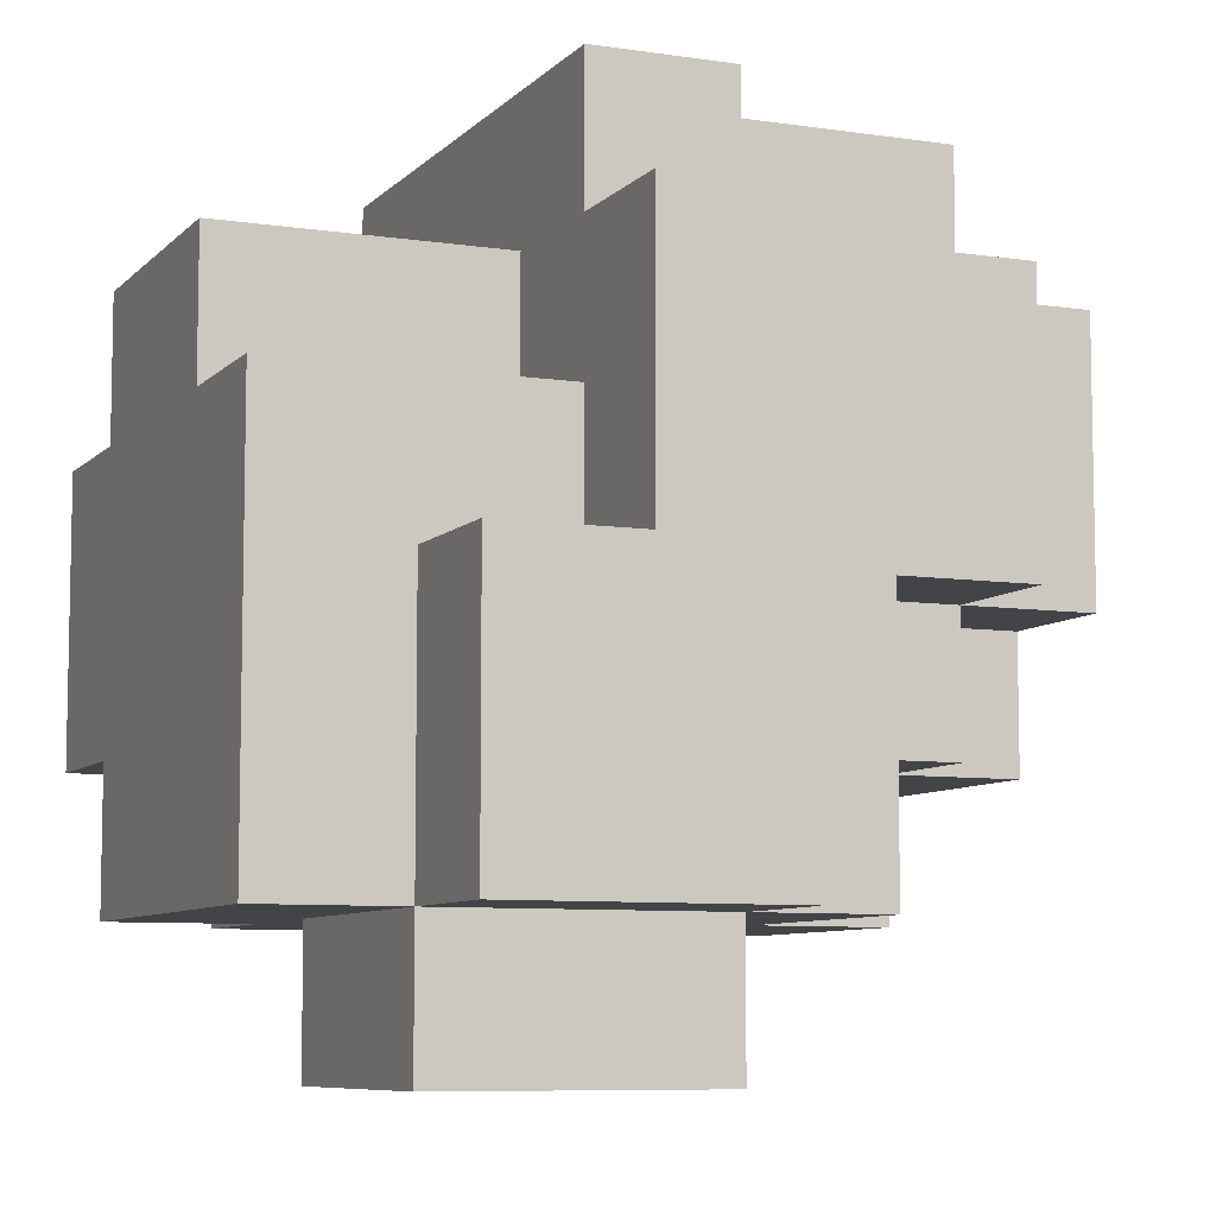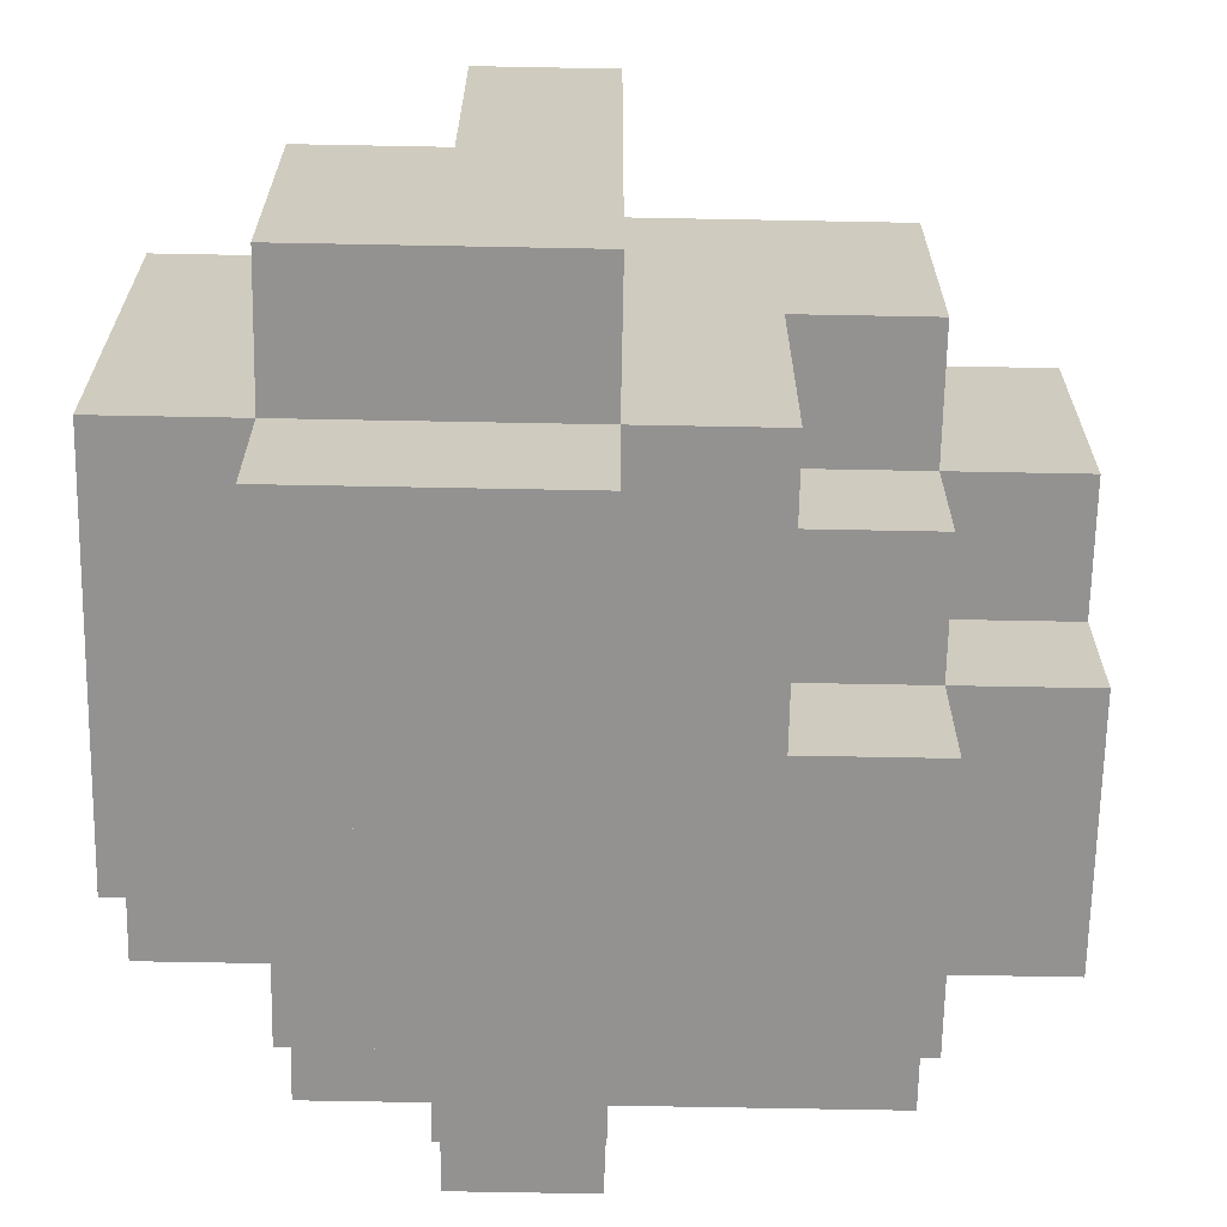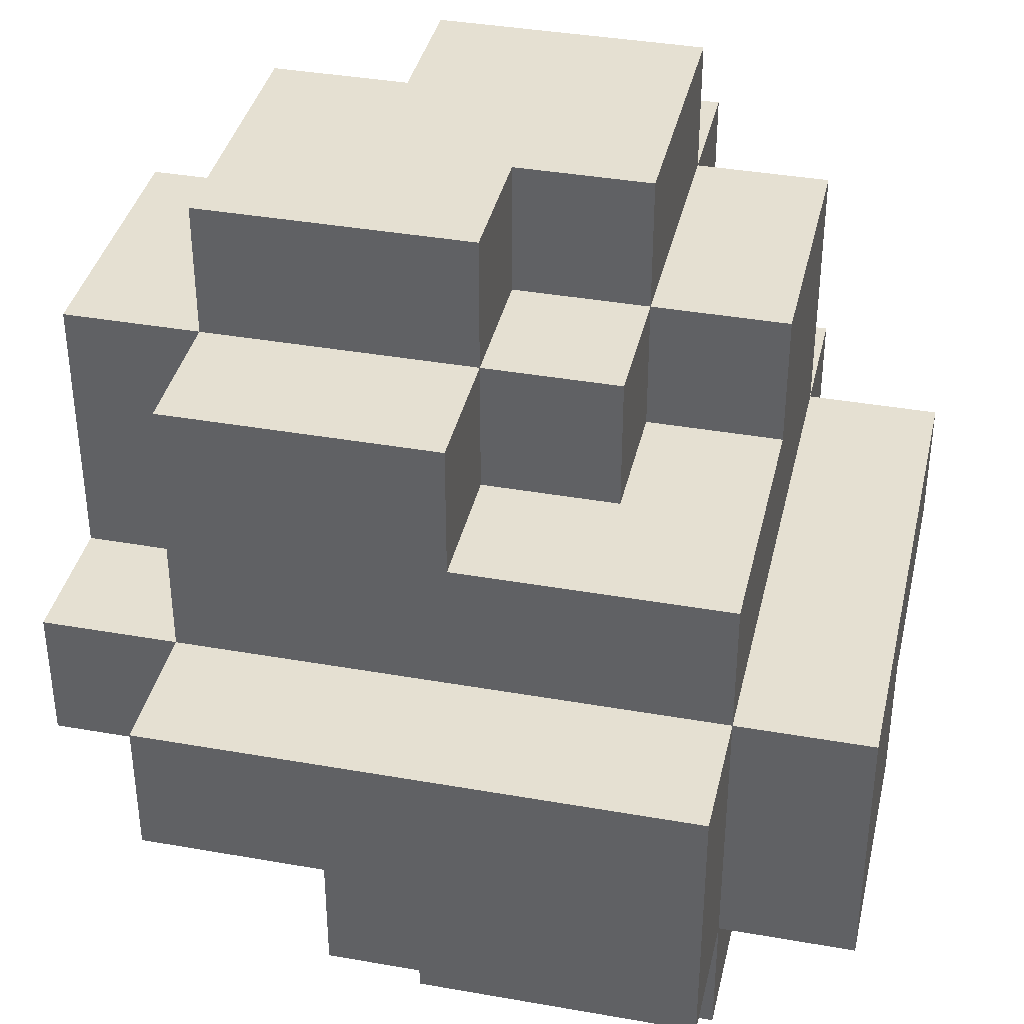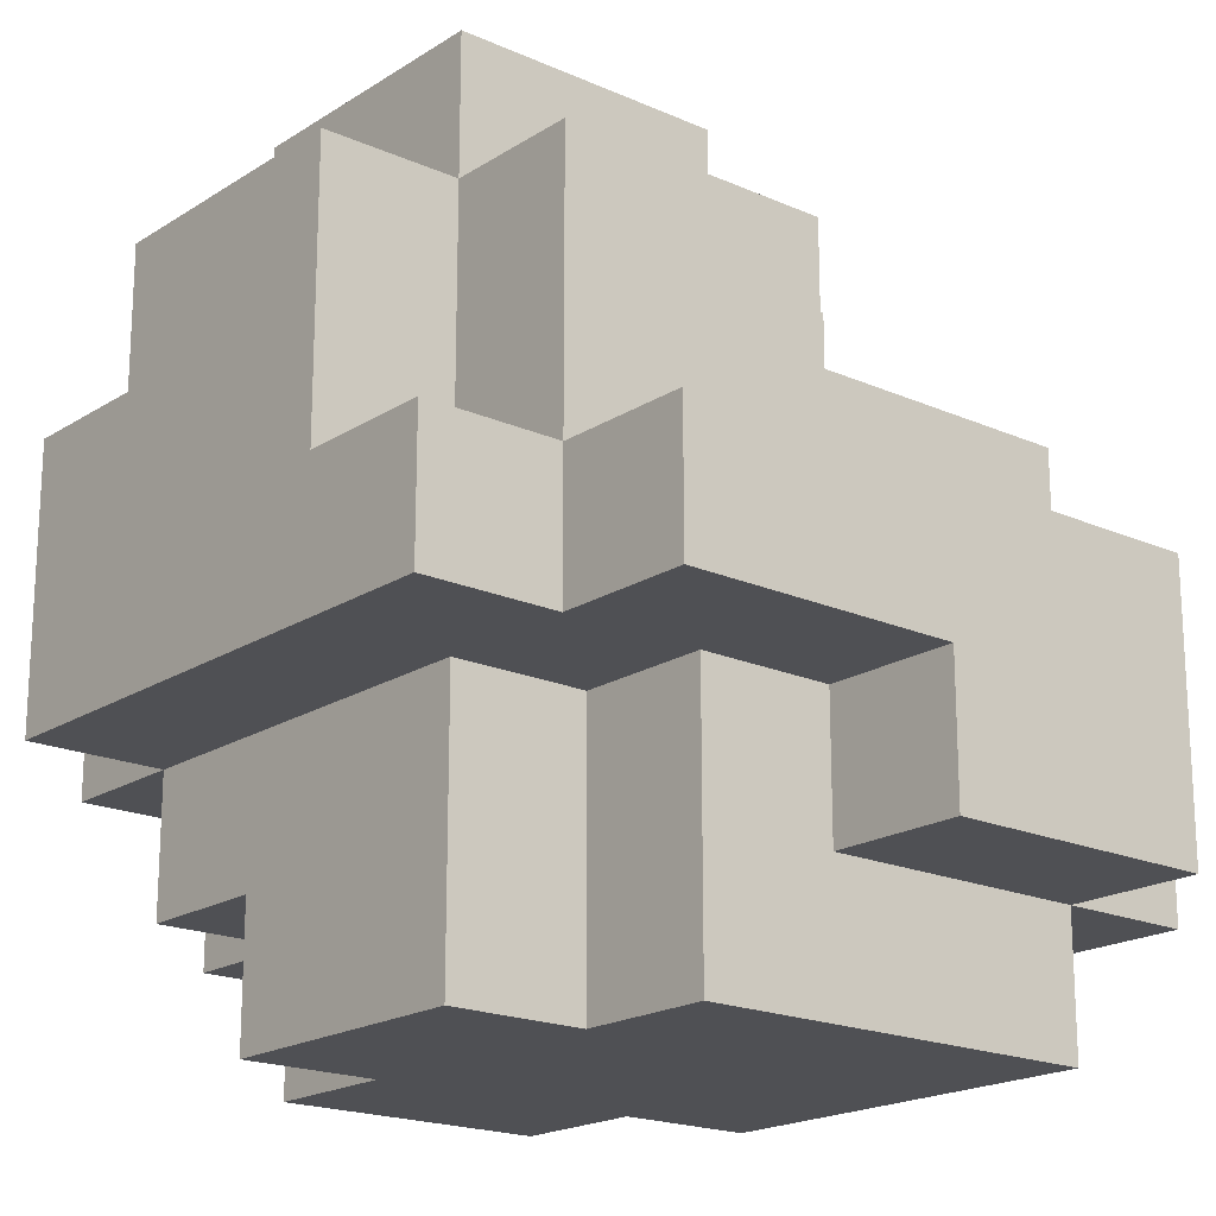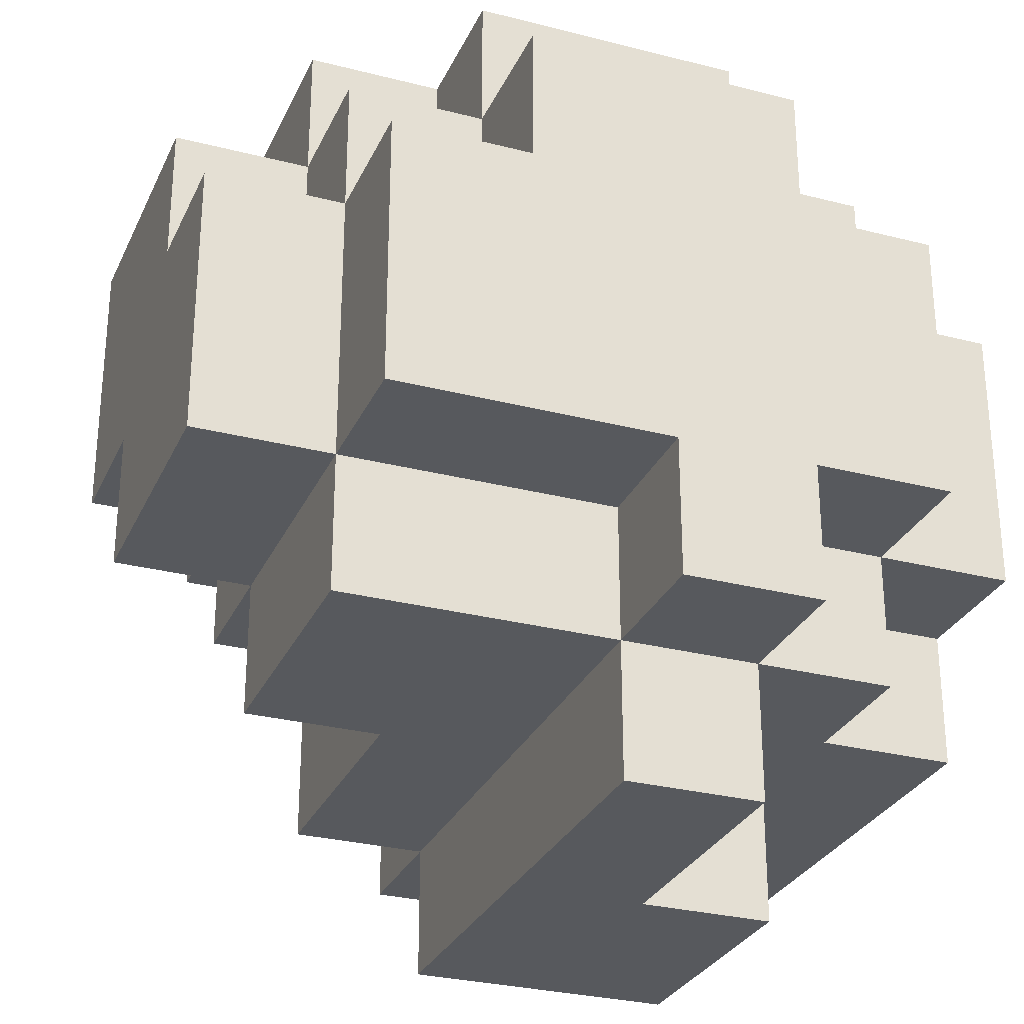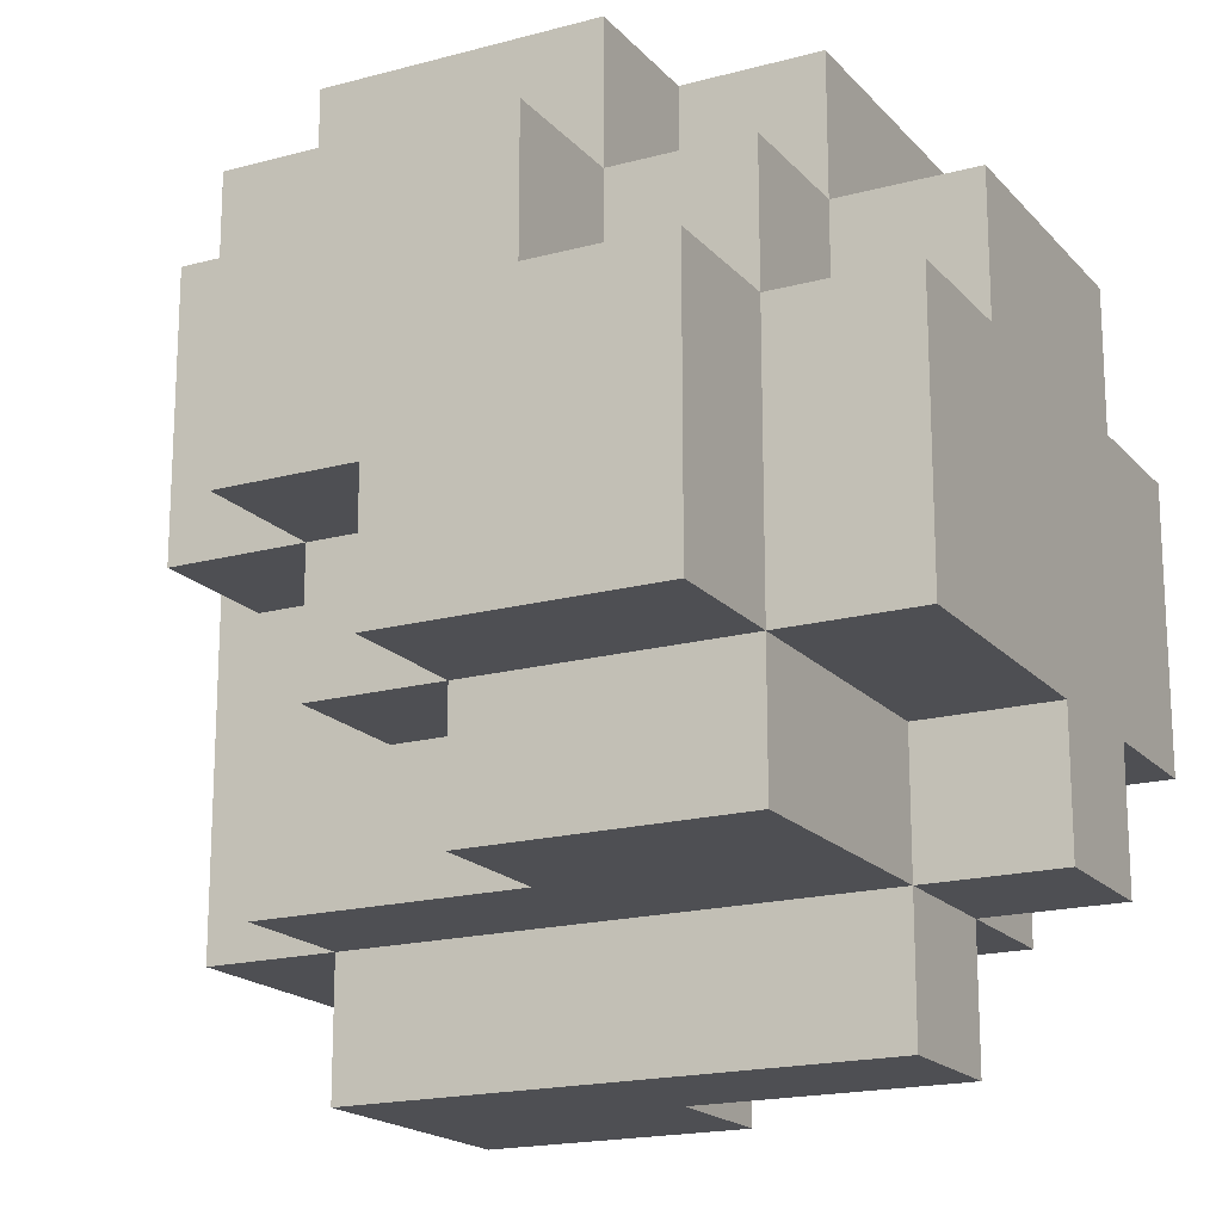
<metadata>
{"format":"obj","ext":"obj","renderer":"f3d","projection":"perspective","resolution":1024,"background":"white","views":[{"elev":-7.7,"azim":66.9,"up":"+Z"},{"elev":-66.5,"azim":88.9,"up":"+Z"},{"elev":37.8,"azim":102.7,"up":"+Y"},{"elev":-19.1,"azim":50.0,"up":"+Y"},{"elev":-29.0,"azim":-111.0,"up":"+Z"},{"elev":-18.2,"azim":-152.3,"up":"+Z"}]}
</metadata>
<code>
v -3 1 1
v -3 1 -0
v -3 1 -1
v -3 2 2
v -3 2 1
v -3 2 -0
v -3 2 -1
v -3 2 -2
v -3 3 2
v -3 3 1
v -3 3 -0
v -3 3 -1
v -3 3 -2
v -3 4 2
v -3 4 1
v -3 4 -0
v -3 5 1
v -3 5 -0
v -3 5 -1
v -2 0 1
v -2 0 -0
v -2 0 -1
v -2 1 2
v -2 1 1
v -2 1 -0
v -2 1 -1
v -2 1 -2
v -2 2 3
v -2 2 2
v -2 2 1
v -2 2 -1
v -2 2 -2
v -2 2 -3
v -2 3 3
v -2 3 2
v -2 3 -1
v -2 3 -2
v -2 3 -3
v -2 4 3
v -2 4 2
v -2 4 1
v -2 4 -1
v -2 4 -2
v -2 5 2
v -2 5 1
v -2 5 -0
v -2 5 -1
v -2 5 -2
v -2 6 1
v -2 6 -0
v -2 6 -1
v -1 0 2
v -1 0 1
v -1 0 -1
v -1 0 -2
v -1 1 2
v -1 1 1
v -1 1 -1
v -1 1 -2
v -1 4 3
v -1 4 2
v -1 5 3
v -1 5 2
v -1 5 1
v -1 6 2
v -1 6 1
v 0 1 -2
v 0 1 -3
v 0 2 -2
v 0 2 -3
v 0 4 -1
v 0 4 -2
v 0 5 -0
v 0 5 -1
v 0 5 -2
v 0 6 -0
v 0 6 -1
v 1 0 2
v 1 0 1
v 1 2 2
v 1 2 1
v 1 3 3
v 1 3 2
v 1 4 3
v 1 4 2
v 1 4 -0
v 1 4 -1
v 1 5 3
v 1 5 2
v 1 5 1
v 1 5 -0
v 1 5 -1
v 1 6 2
v 1 6 1
v 1 6 -0
v 2 0 1
v 2 0 -0
v 2 0 -2
v 2 1 -0
v 2 1 -1
v 2 1 -2
v 2 1 -3
v 2 2 3
v 2 2 2
v 2 2 1
v 2 2 -0
v 2 2 -2
v 2 2 -3
v 2 3 3
v 2 3 2
v 2 3 1
v 2 3 -0
v 2 3 -1
v 2 3 -2
v 2 3 -3
v 2 4 2
v 2 4 -0
v 2 4 -2
v 2 5 2
v 2 5 -0
v 3 1 -0
v 3 1 -1
v 3 1 -2
v 3 2 2
v 3 2 1
v 3 2 -0
v 3 2 -1
v 3 2 -2
v 3 3 2
v 3 3 1
v 3 3 -0
v 3 3 -1
v 3 3 -2
v -2 2 3
v -2 3 3
v -2 4 3
v -1 3 3
v -1 4 3
v -1 5 3
v 0 2 3
v 0 3 3
v 0 4 3
v 0 5 3
v 1 3 3
v 1 4 3
v 1 5 3
v 2 2 3
v 2 3 3
v -3 2 2
v -3 3 2
v -3 4 2
v -2 1 2
v -2 2 2
v -2 3 2
v -2 4 2
v -2 5 2
v -1 0 2
v -1 1 2
v -1 2 2
v -1 4 2
v -1 5 2
v -1 6 2
v 0 0 2
v 0 2 2
v 0 5 2
v 0 6 2
v 1 0 2
v 1 2 2
v 1 3 2
v 1 4 2
v 1 5 2
v 1 6 2
v 2 2 2
v 2 3 2
v 2 4 2
v 2 5 2
v 3 2 2
v 3 3 2
v -3 1 1
v -3 2 1
v -3 4 1
v -3 5 1
v -2 0 1
v -2 1 1
v -2 2 1
v -2 4 1
v -2 5 1
v -2 6 1
v -1 0 1
v -1 1 1
v -1 5 1
v -1 6 1
v 1 0 1
v 1 2 1
v 2 0 1
v 2 2 1
v 2 1 -0
v 2 2 -0
v 3 1 -0
v 3 2 -0
v 0 5 -0
v 0 6 -0
v 1 4 -0
v 1 5 -0
v 1 6 -0
v 2 4 -0
v 2 5 -0
v -3 1 -1
v -3 2 -1
v -3 3 -1
v -3 5 -1
v -2 0 -1
v -2 1 -1
v -2 2 -1
v -2 3 -1
v -2 4 -1
v -2 5 -1
v -2 6 -1
v -1 0 -1
v -1 1 -1
v -1 5 -1
v -1 6 -1
v 0 4 -1
v 0 5 -1
v 0 6 -1
v 1 4 -1
v 1 5 -1
v -3 2 -2
v -3 3 -2
v -2 1 -2
v -2 2 -2
v -2 3 -2
v -2 4 -2
v -2 5 -2
v -1 0 -2
v -1 1 -2
v -1 2 -2
v -1 3 -2
v -1 4 -2
v -1 5 -2
v 0 0 -2
v 0 1 -2
v 0 2 -2
v 0 3 -2
v 0 4 -2
v 0 5 -2
v 1 0 -2
v 1 1 -2
v 1 3 -2
v 1 4 -2
v 2 0 -2
v 2 1 -2
v 2 2 -2
v 2 3 -2
v 2 4 -2
v 3 1 -2
v 3 2 -2
v 3 3 -2
v -2 2 -3
v -2 3 -3
v 0 1 -3
v 0 2 -3
v 0 3 -3
v 1 1 -3
v 1 2 -3
v 1 3 -3
v 2 1 -3
v 2 2 -3
v 2 3 -3
v -1 0 2
v 0 0 2
v 1 0 2
v -2 0 1
v -1 0 1
v 0 0 1
v 1 0 1
v 2 0 1
v -2 0 -0
v -1 0 -0
v 0 0 -0
v 1 0 -0
v 2 0 -0
v -2 0 -1
v -1 0 -1
v 0 0 -1
v -1 0 -2
v 0 0 -2
v 1 0 -2
v 2 0 -2
v -2 1 2
v -1 1 2
v -3 1 1
v -2 1 1
v -1 1 1
v -3 1 -0
v -2 1 -0
v 2 1 -0
v 3 1 -0
v -3 1 -1
v -2 1 -1
v -1 1 -1
v 2 1 -1
v 3 1 -1
v -2 1 -2
v -1 1 -2
v 0 1 -2
v 1 1 -2
v 2 1 -2
v 3 1 -2
v 0 1 -3
v 1 1 -3
v 2 1 -3
v -2 2 3
v 0 2 3
v 2 2 3
v -3 2 2
v -2 2 2
v -1 2 2
v 0 2 2
v 1 2 2
v 2 2 2
v 3 2 2
v -3 2 1
v -2 2 1
v 1 2 1
v 2 2 1
v 3 2 1
v 2 2 -0
v 3 2 -0
v -3 2 -1
v -2 2 -1
v -3 2 -2
v -2 2 -2
v -1 2 -2
v 0 2 -2
v -2 2 -3
v 0 2 -3
v 1 3 3
v 2 3 3
v 1 3 2
v 2 3 2
v 3 3 2
v 2 3 1
v 3 3 1
v 2 3 -0
v 3 3 -0
v -3 3 -1
v -2 3 -1
v 2 3 -1
v 3 3 -1
v -3 3 -2
v -2 3 -2
v -1 3 -2
v 0 3 -2
v 1 3 -2
v 2 3 -2
v 3 3 -2
v -2 3 -3
v 0 3 -3
v 1 3 -3
v 2 3 -3
v -2 4 3
v -1 4 3
v -3 4 2
v -2 4 2
v -1 4 2
v -3 4 1
v -2 4 1
v 1 4 -0
v 2 4 -0
v 0 4 -1
v 1 4 -1
v 0 4 -2
v 1 4 -2
v 2 4 -2
v -1 5 3
v 0 5 3
v 1 5 3
v -2 5 2
v -1 5 2
v 0 5 2
v 1 5 2
v 2 5 2
v -3 5 1
v -2 5 1
v -1 5 1
v 1 5 1
v -3 5 -0
v -2 5 -0
v 0 5 -0
v 1 5 -0
v 2 5 -0
v -3 5 -1
v -2 5 -1
v -1 5 -1
v 0 5 -1
v 1 5 -1
v -2 5 -2
v -1 5 -2
v 0 5 -2
v -1 6 2
v 0 6 2
v 1 6 2
v -2 6 1
v -1 6 1
v 0 6 1
v 1 6 1
v -2 6 -0
v -1 6 -0
v 0 6 -0
v 1 6 -0
v -2 6 -1
v -1 6 -1
v 0 6 -1
f 5 2 1
f 6 3 2
f 6 2 5
f 7 3 6
f 9 5 4
f 9 8 7
f 9 7 6
f 9 6 5
f 10 8 9
f 11 8 10
f 12 8 11
f 13 8 12
f 14 10 9
f 15 11 10
f 15 10 14
f 16 12 11
f 16 11 15
f 17 16 15
f 18 12 16
f 18 16 17
f 19 12 18
f 24 21 20
f 25 22 21
f 25 21 24
f 26 22 25
f 29 24 23
f 30 24 29
f 31 27 26
f 32 27 31
f 34 29 28
f 35 29 34
f 37 33 32
f 38 33 37
f 39 35 34
f 40 35 39
f 42 37 36
f 43 37 42
f 44 41 40
f 45 41 44
f 47 43 42
f 48 43 47
f 49 46 45
f 50 47 46
f 50 46 49
f 51 47 50
f 56 53 52
f 57 53 56
f 58 55 54
f 59 55 58
f 62 61 60
f 63 61 62
f 65 64 63
f 66 64 65
f 69 68 67
f 70 68 69
f 71 72 74
f 74 72 75
f 73 74 76
f 76 74 77
f 78 79 80
f 80 79 81
f 82 83 84
f 84 83 85
f 84 85 88
f 88 85 89
f 86 87 91
f 91 87 92
f 89 90 93
f 90 91 94
f 93 90 94
f 94 91 95
f 96 97 99
f 97 98 99
f 99 98 100
f 100 98 101
f 96 99 105
f 105 99 106
f 101 102 107
f 107 102 108
f 103 104 109
f 109 104 110
f 107 108 114
f 114 108 115
f 110 111 116
f 111 112 116
f 112 113 117
f 116 112 117
f 113 114 117
f 117 114 118
f 116 117 119
f 119 117 120
f 121 122 126
f 122 123 127
f 126 122 127
f 127 123 128
f 124 125 129
f 125 126 130
f 129 125 130
f 126 127 131
f 130 126 131
f 127 128 132
f 131 127 132
f 132 128 133
f 137 135 134
f 137 136 135
f 138 136 137
f 140 137 134
f 140 139 138
f 140 138 137
f 141 139 140
f 142 139 141
f 143 139 142
f 144 141 140
f 144 142 141
f 145 143 142
f 145 142 144
f 146 143 145
f 147 144 140
f 148 144 147
f 153 150 149
f 154 151 150
f 154 150 153
f 155 151 154
f 158 153 152
f 159 153 158
f 160 156 155
f 161 156 160
f 163 159 158
f 163 158 157
f 164 159 163
f 165 162 161
f 166 162 165
f 167 164 163
f 168 164 167
f 171 166 165
f 172 166 171
f 174 170 169
f 175 171 170
f 175 170 174
f 176 171 175
f 177 174 173
f 178 174 177
f 184 180 179
f 185 180 184
f 186 182 181
f 187 182 186
f 189 184 183
f 190 184 189
f 191 188 187
f 192 188 191
f 195 194 193
f 196 194 195
f 199 198 197
f 200 198 199
f 201 202 204
f 204 202 205
f 203 204 206
f 206 204 207
f 208 209 213
f 213 209 214
f 210 211 215
f 215 211 216
f 216 211 217
f 212 213 219
f 219 213 220
f 217 218 221
f 221 218 222
f 221 222 224
f 224 222 225
f 223 224 226
f 226 224 227
f 228 229 231
f 231 229 232
f 230 231 236
f 236 231 237
f 232 233 238
f 233 234 239
f 238 233 239
f 239 234 240
f 235 236 241
f 236 237 242
f 241 236 242
f 242 237 243
f 238 239 244
f 239 240 244
f 244 240 245
f 245 240 246
f 241 242 247
f 247 242 248
f 244 245 249
f 249 245 250
f 247 248 251
f 251 248 252
f 249 250 254
f 254 250 255
f 252 253 256
f 253 254 257
f 256 253 257
f 257 254 258
f 259 260 262
f 262 260 263
f 261 262 264
f 262 263 265
f 264 262 265
f 265 263 266
f 264 265 267
f 265 266 268
f 267 265 268
f 268 266 269
f 274 271 270
f 275 272 271
f 275 271 274
f 276 272 275
f 278 274 273
f 278 275 274
f 279 275 278
f 280 277 276
f 280 275 279
f 280 276 275
f 281 277 280
f 282 277 281
f 283 279 278
f 284 280 279
f 284 279 283
f 284 281 280
f 285 281 284
f 286 285 284
f 287 281 285
f 287 285 286
f 288 282 281
f 288 281 287
f 289 282 288
f 293 291 290
f 294 291 293
f 295 293 292
f 296 293 295
f 299 296 295
f 300 296 299
f 302 298 297
f 303 298 302
f 304 301 300
f 305 301 304
f 308 303 302
f 309 303 308
f 310 307 306
f 311 308 307
f 311 307 310
f 312 308 311
f 317 314 313
f 318 314 317
f 319 315 314
f 319 314 318
f 320 315 319
f 321 315 320
f 323 317 316
f 324 317 323
f 325 321 320
f 326 322 321
f 326 321 325
f 327 322 326
f 328 327 326
f 329 327 328
f 332 331 330
f 333 331 332
f 336 335 334
f 336 334 333
f 337 335 336
f 338 339 340
f 340 339 341
f 341 342 343
f 343 342 344
f 343 344 345
f 345 344 346
f 345 346 349
f 349 346 350
f 347 348 351
f 351 348 352
f 349 350 356
f 356 350 357
f 352 353 358
f 353 354 358
f 354 355 359
f 358 354 359
f 355 356 360
f 359 355 360
f 360 356 361
f 362 363 365
f 365 363 366
f 364 365 367
f 367 365 368
f 369 370 372
f 371 372 373
f 372 370 374
f 373 372 374
f 374 370 375
f 376 377 380
f 377 378 381
f 380 377 381
f 381 378 382
f 379 380 385
f 385 380 386
f 382 383 387
f 384 385 388
f 388 385 389
f 387 383 391
f 391 383 392
f 388 389 393
f 393 389 394
f 390 391 396
f 396 391 397
f 394 395 398
f 395 396 399
f 398 395 399
f 399 396 400
f 401 402 405
f 402 403 406
f 405 402 406
f 406 403 407
f 404 405 408
f 405 406 409
f 408 405 409
f 406 407 409
f 409 407 410
f 410 407 411
f 408 409 412
f 409 410 413
f 412 409 413
f 413 410 414

</code>
